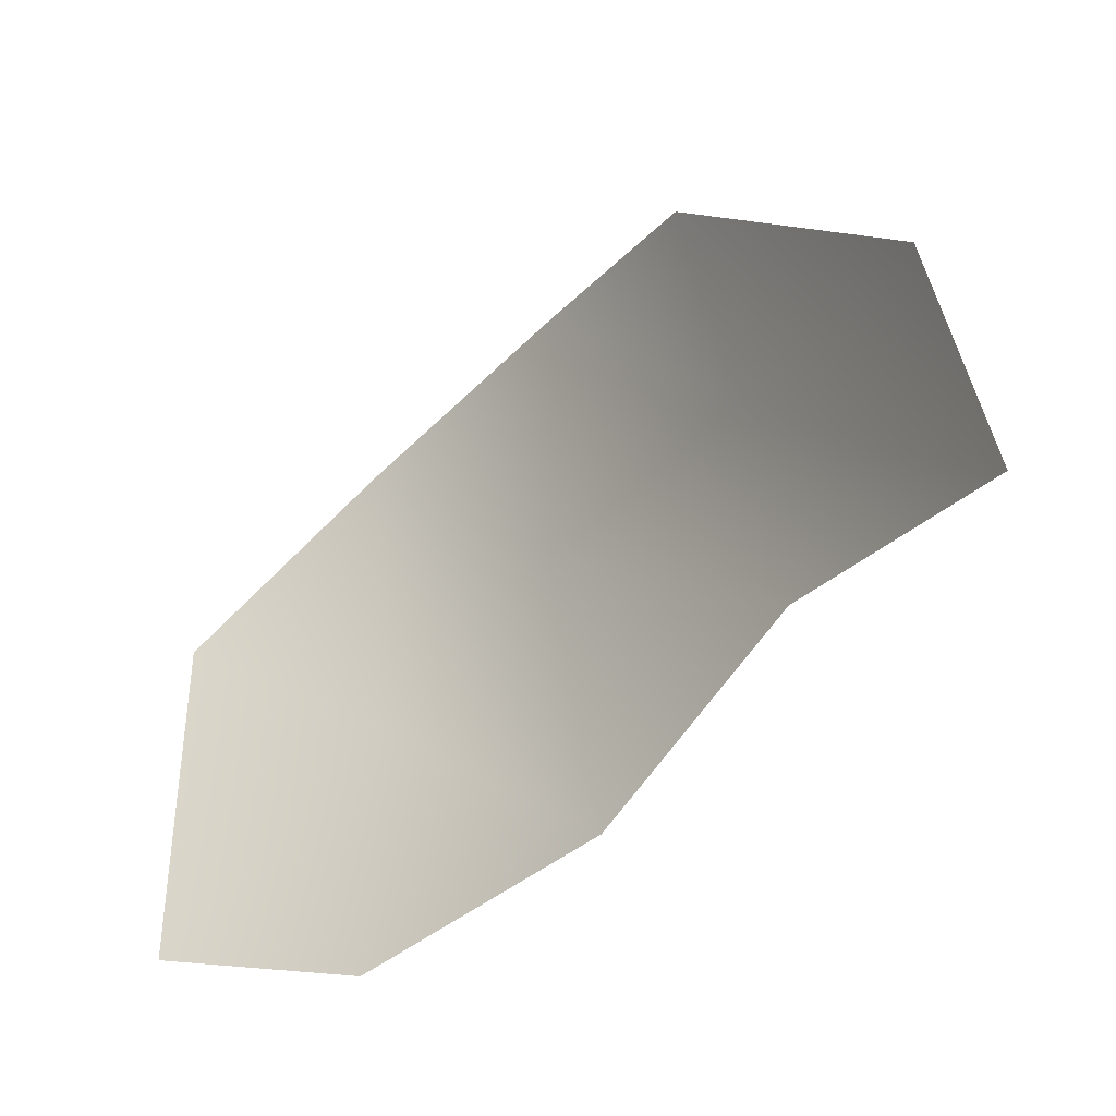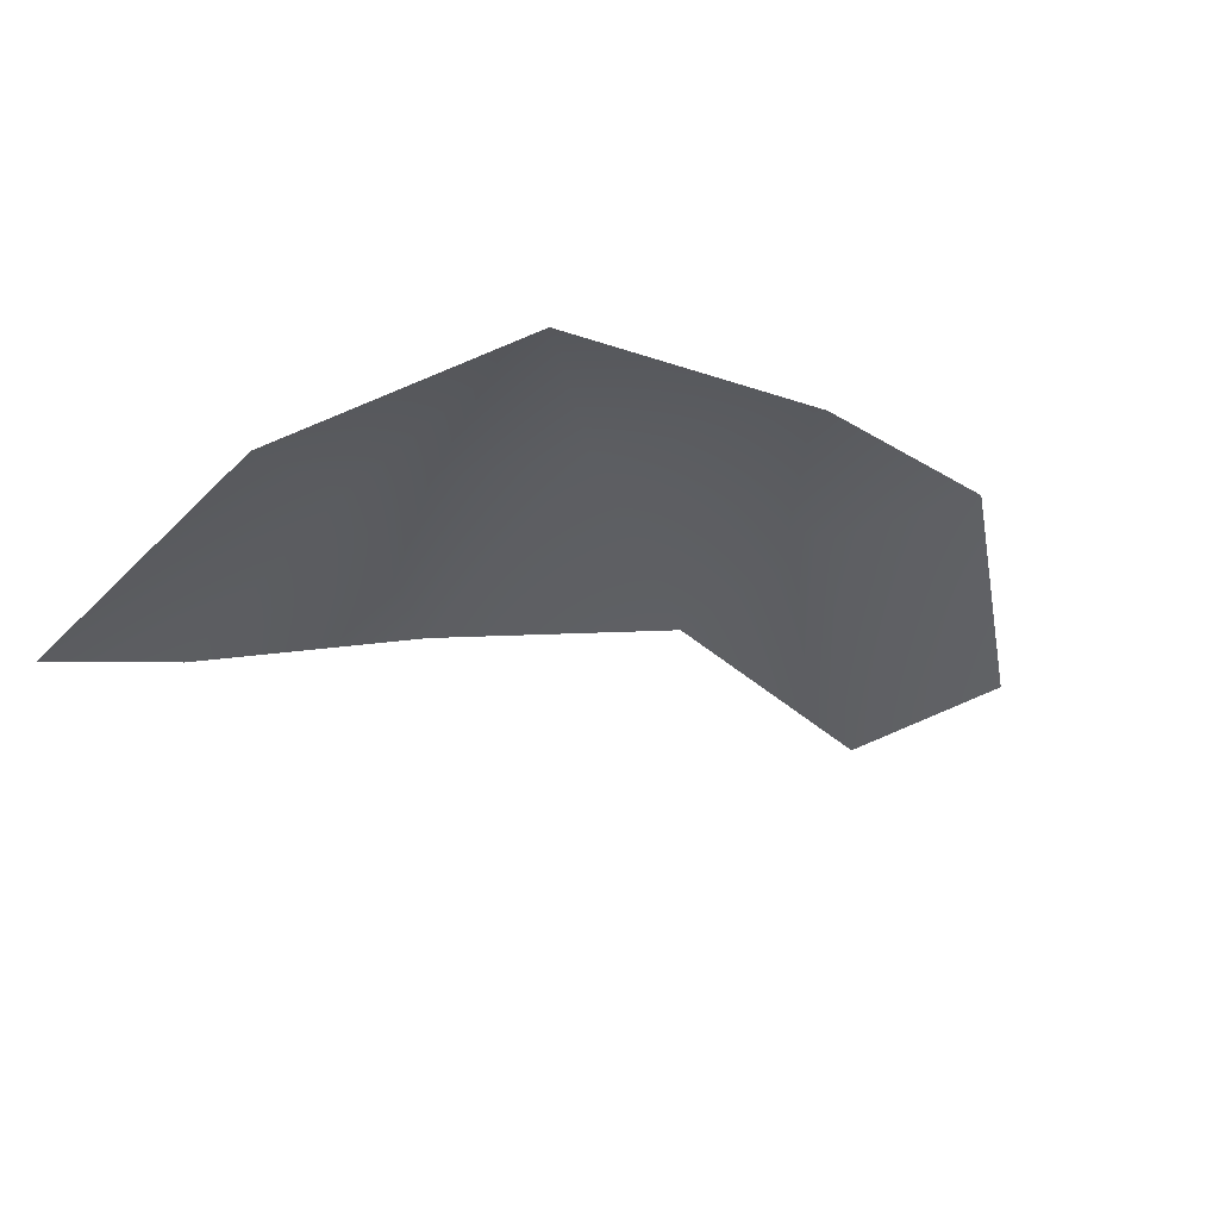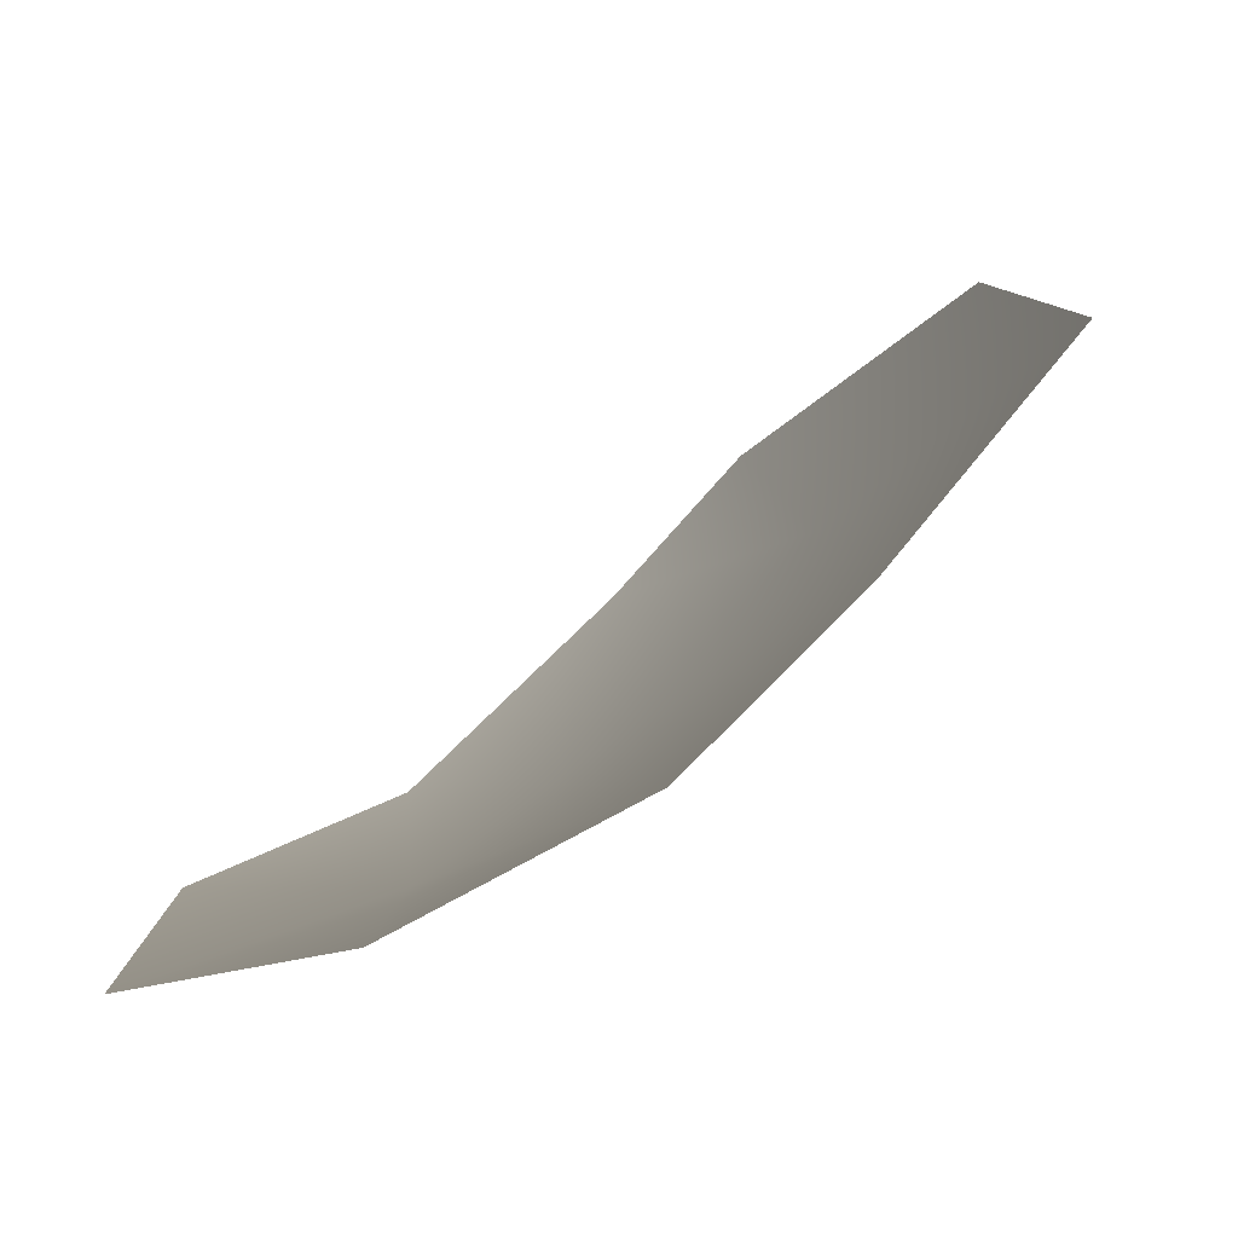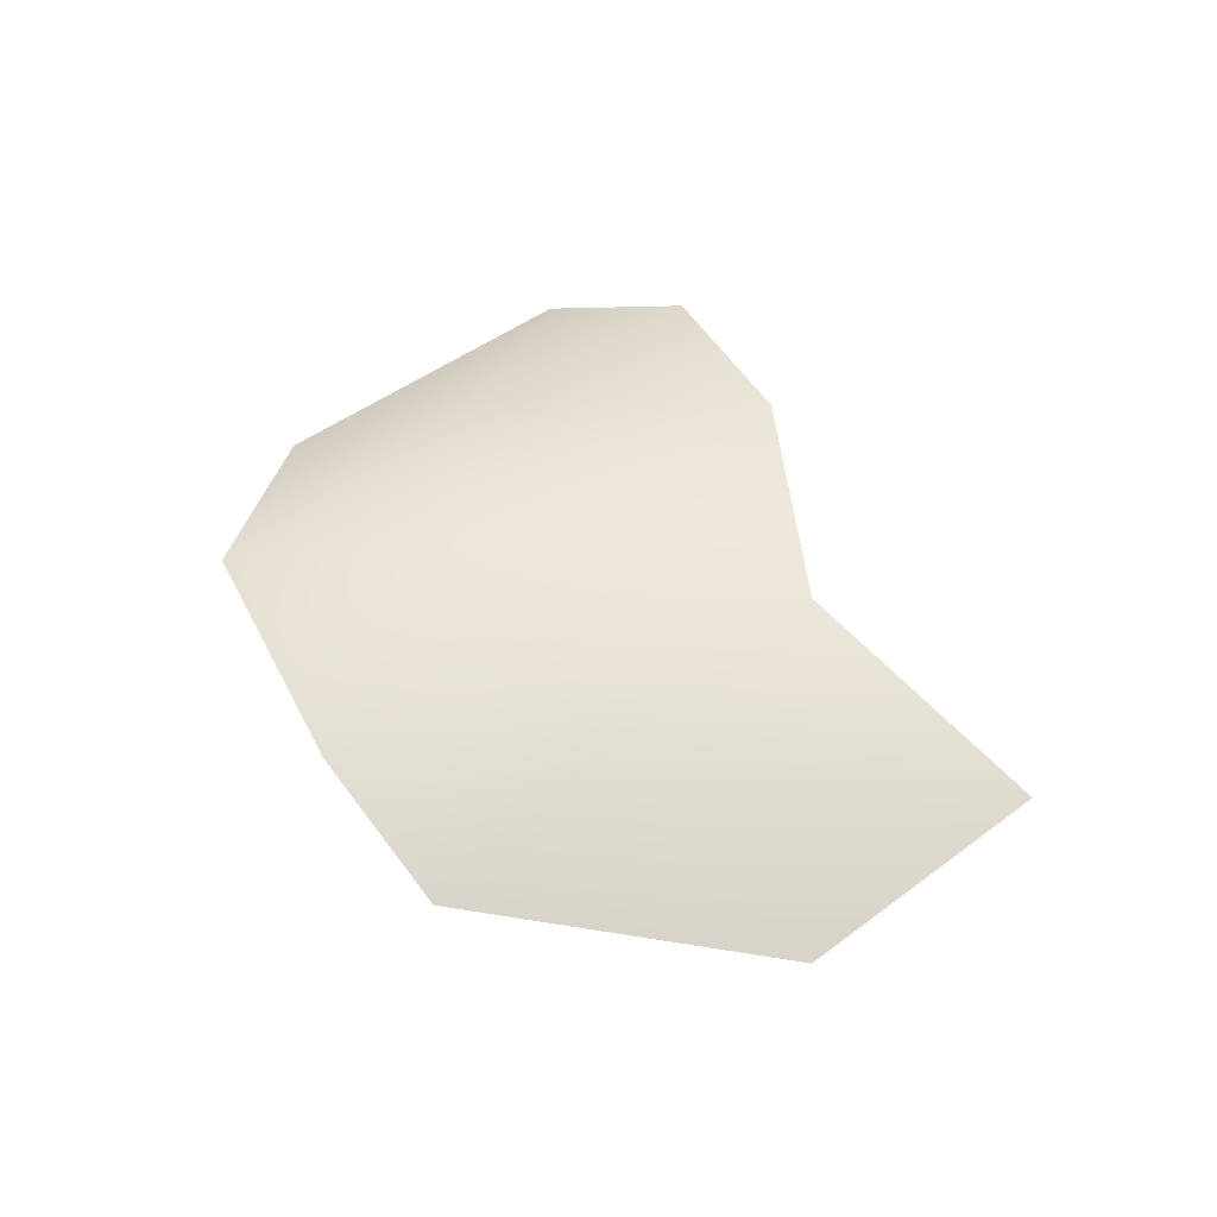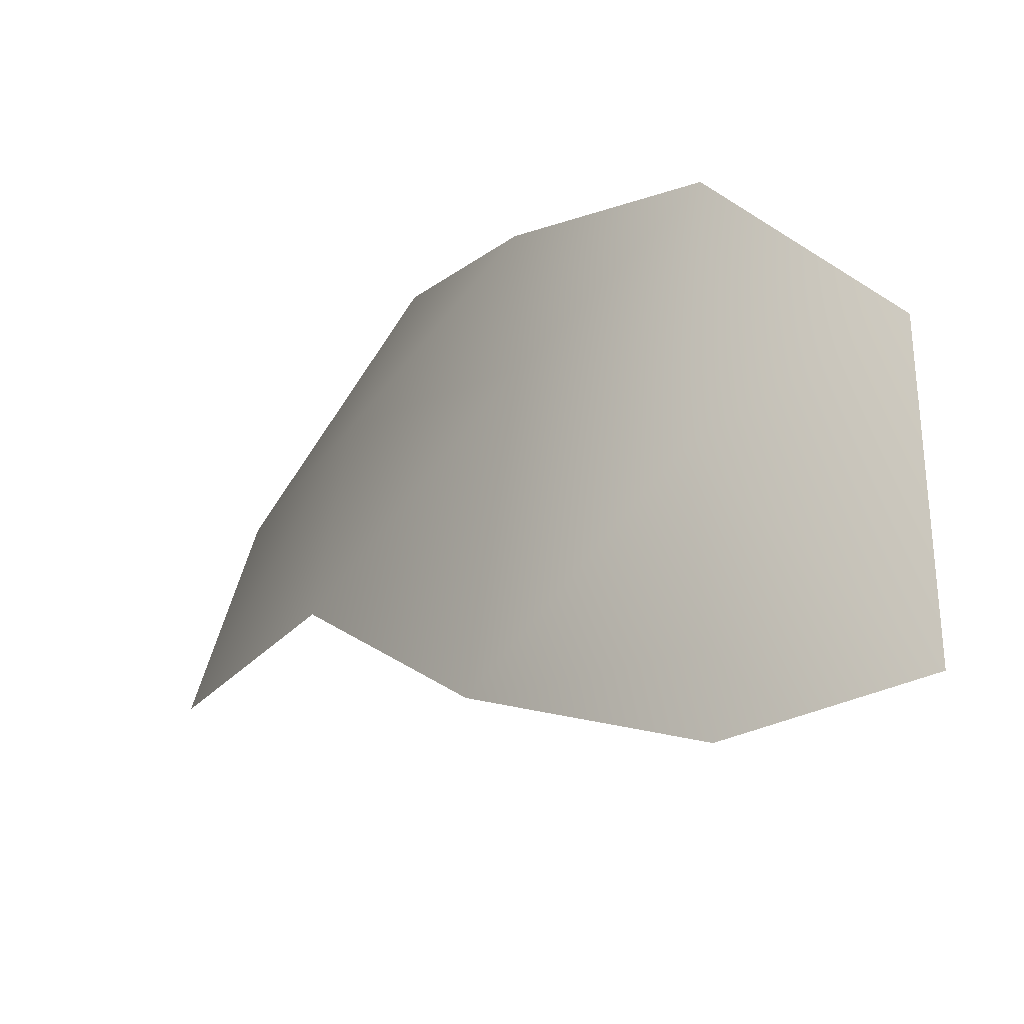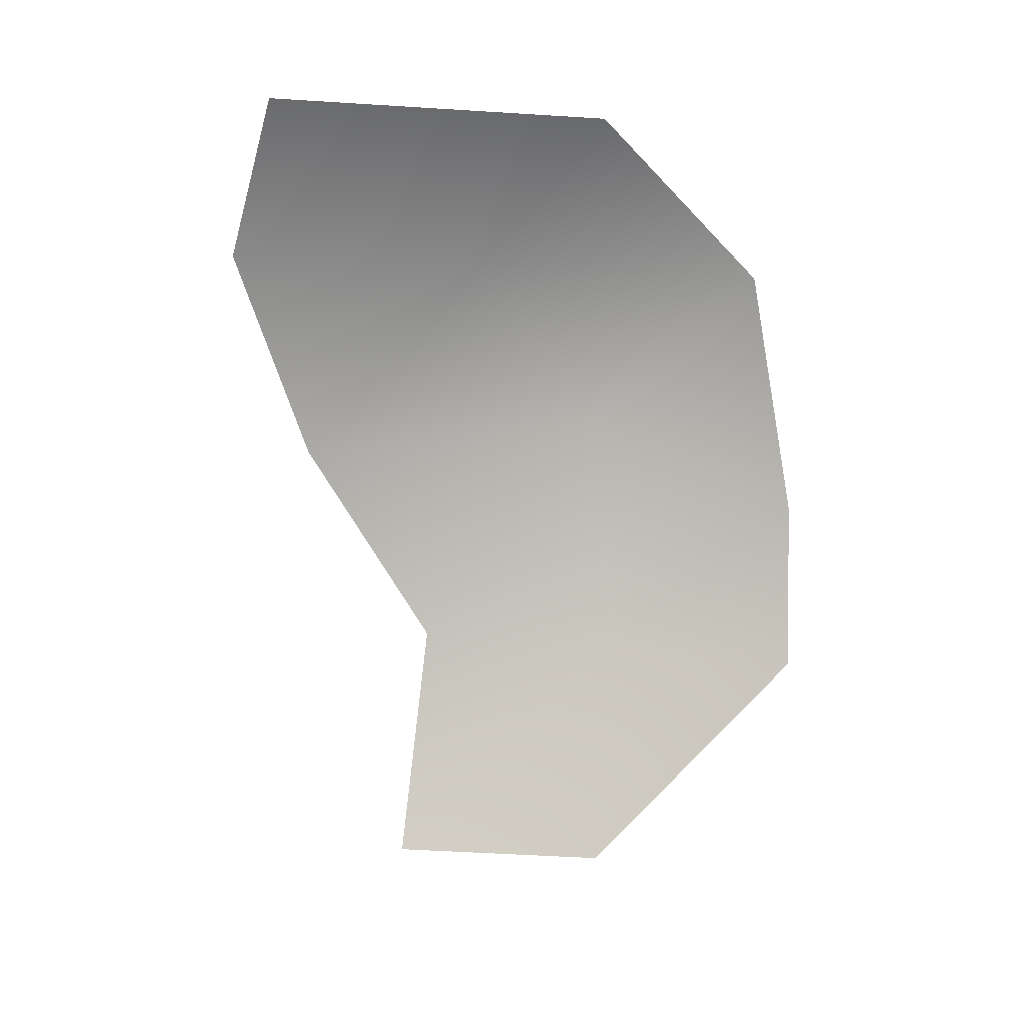
<metadata>
{"format":"obj","ext":"obj","renderer":"f3d","projection":"perspective","resolution":1024,"background":"white","views":[{"elev":-32.9,"azim":46.6,"up":"+Z"},{"elev":-37.3,"azim":-42.7,"up":"+Y"},{"elev":-79.0,"azim":45.3,"up":"+Z"},{"elev":52.2,"azim":47.7,"up":"+Y"},{"elev":-30.2,"azim":-130.9,"up":"+Z"},{"elev":-79.9,"azim":-96.1,"up":"+Y"}]}
</metadata>
<code>
v 0.4131 0.3352 -0.1911
v -0.08517 0.2656 -0.5691
v -0.2556 0.2623 0.2119
v -0.08517 0.2656 -0.5691
v -0.6144 0.05091 -0.7928
v -0.6586 0.1345 -0.1381
v -0.6586 0.1345 -0.1381
v -0.6997 0.08905 0.5805
v 0.3676 0.277 0.3445
v -0.08898 0.1258 0.7585
v 0.3385 0.1094 0.8097
v 1.04 0.2647 -0.1985
v 0.9647 0.1447 0.3504
v -0.08517 0.2656 -0.5691
v 0.4131 0.3352 -0.1911
v -0.2556 0.2623 0.2119
v -0.6144 0.05091 -0.7928
v -0.08517 0.2656 -0.5691
v -0.6586 0.1345 -0.1381
v -0.6586 0.1345 -0.1381
v -0.6997 0.08905 0.5805
v 0.3676 0.277 0.3445
v -0.08898 0.1258 0.7585
v 0.3385 0.1094 0.8097
v 1.04 0.2647 -0.1985
v 0.9647 0.1447 0.3504
v -1.024 -0.1983 -0.7009
v -1.024 -0.1983 -0.7009
v -1.063 -0.1579 0.1279
v -1.024 -0.1983 -0.7009
v -1.024 -0.1983 -0.7009
v -1.063 -0.1579 0.1279
g Ball_Paper_piece03
f 2 3 1
f 5 6 4
f 7 3 2
f 7 8 3
f 3 9 1
f 8 10 3
f 10 9 3
f 10 11 9
f 9 12 1
f 11 13 9
f 13 12 9
f 15 16 14
f 18 19 17
f 14 16 20
f 16 21 20
f 15 22 16
f 16 23 21
f 16 22 23
f 22 24 23
f 15 25 22
f 22 26 24
f 22 25 26
f 27 6 5
f 28 29 7
f 29 8 7
f 17 19 30
f 20 32 31
f 20 21 32

</code>
